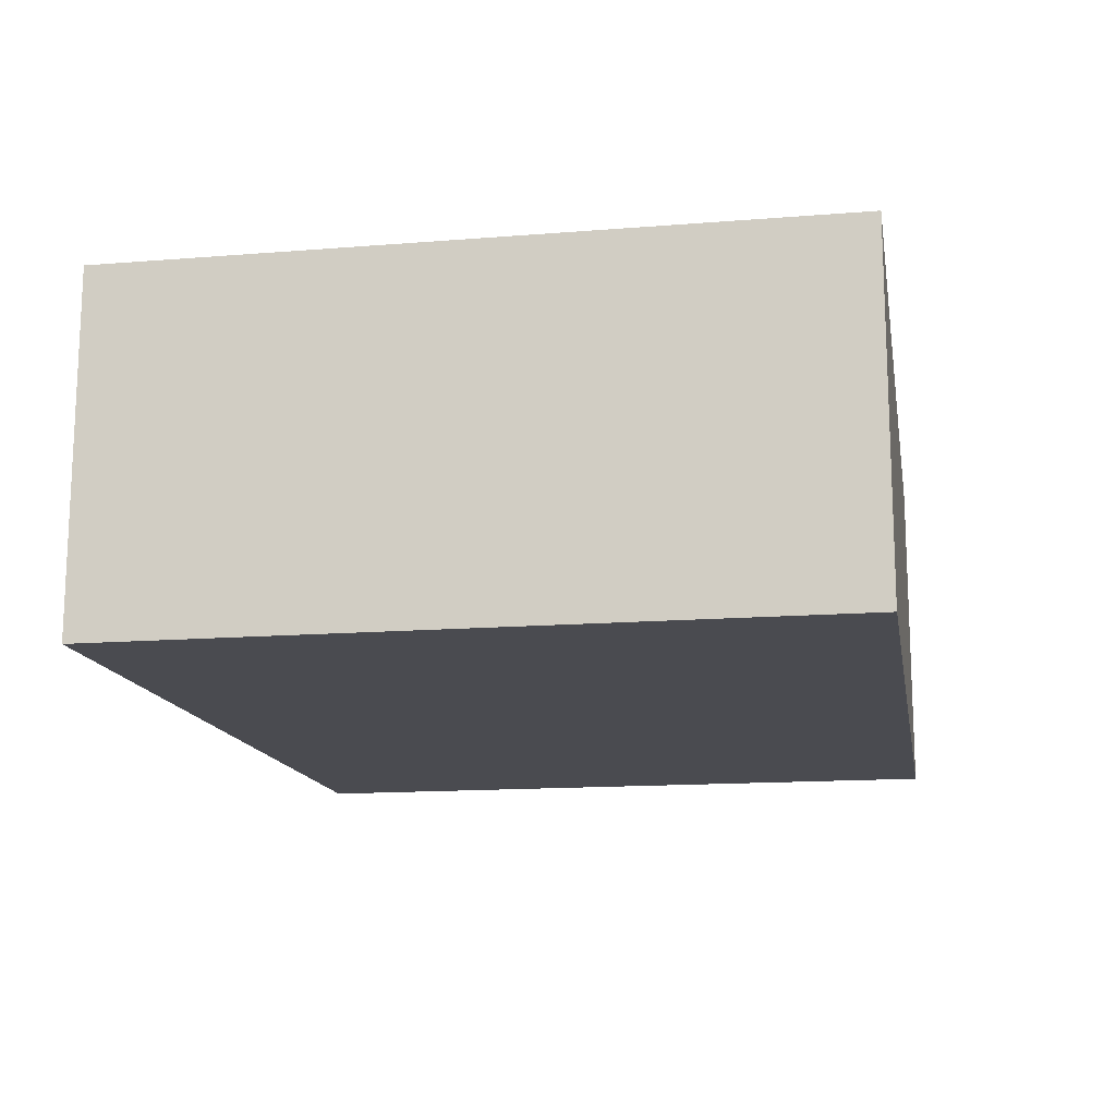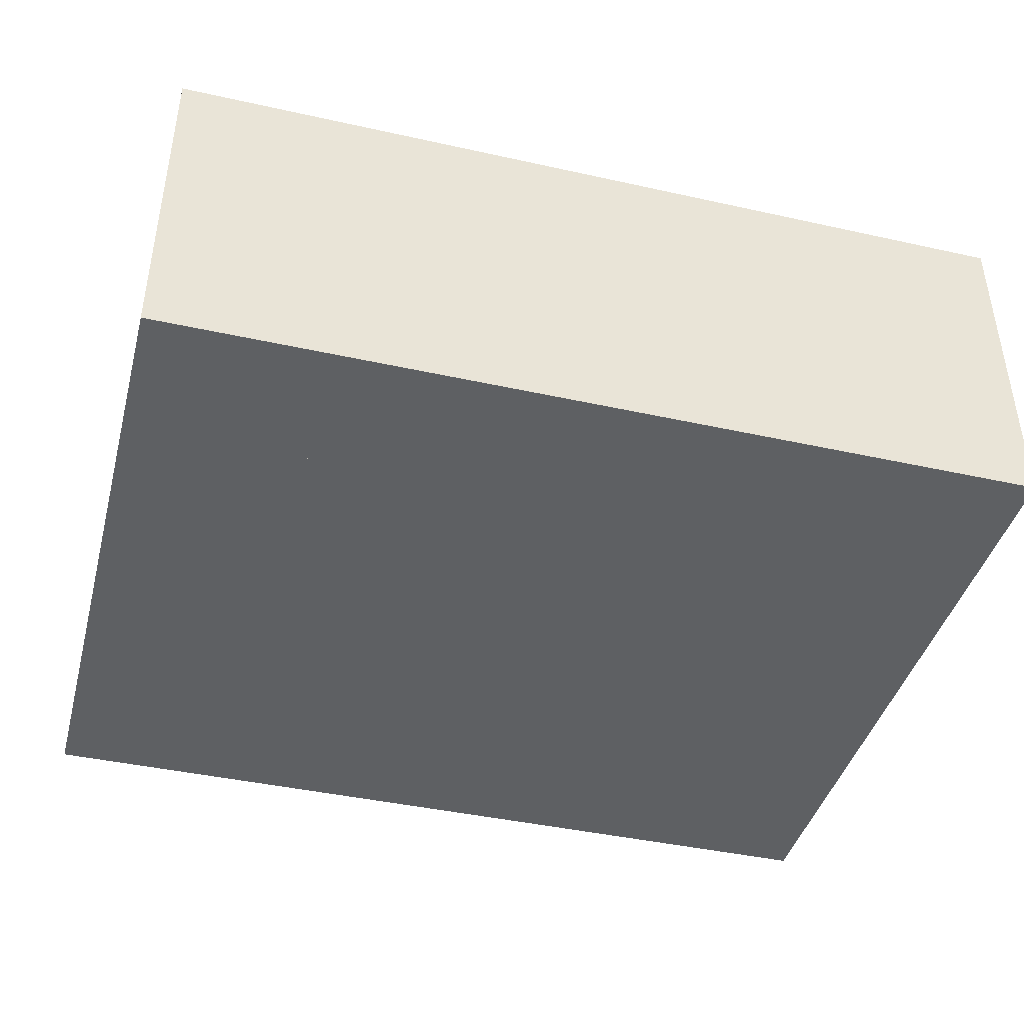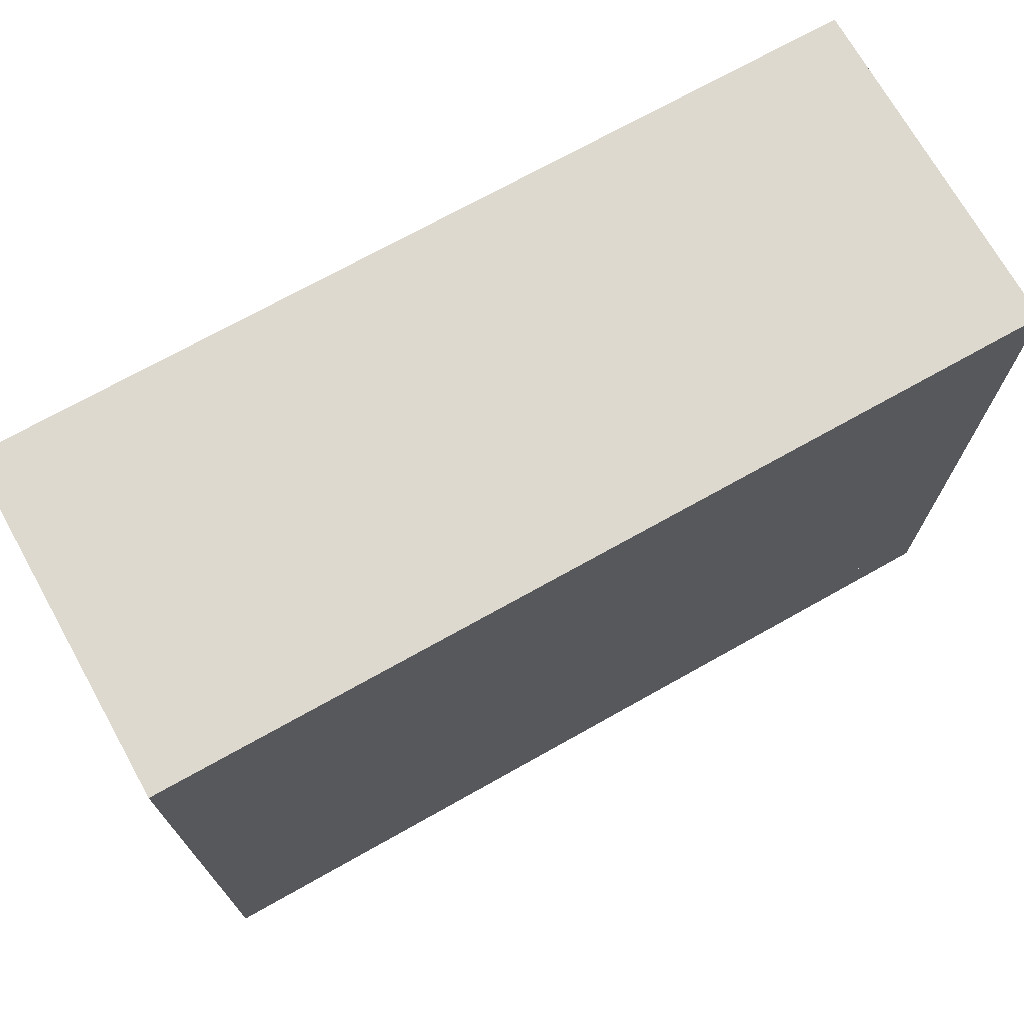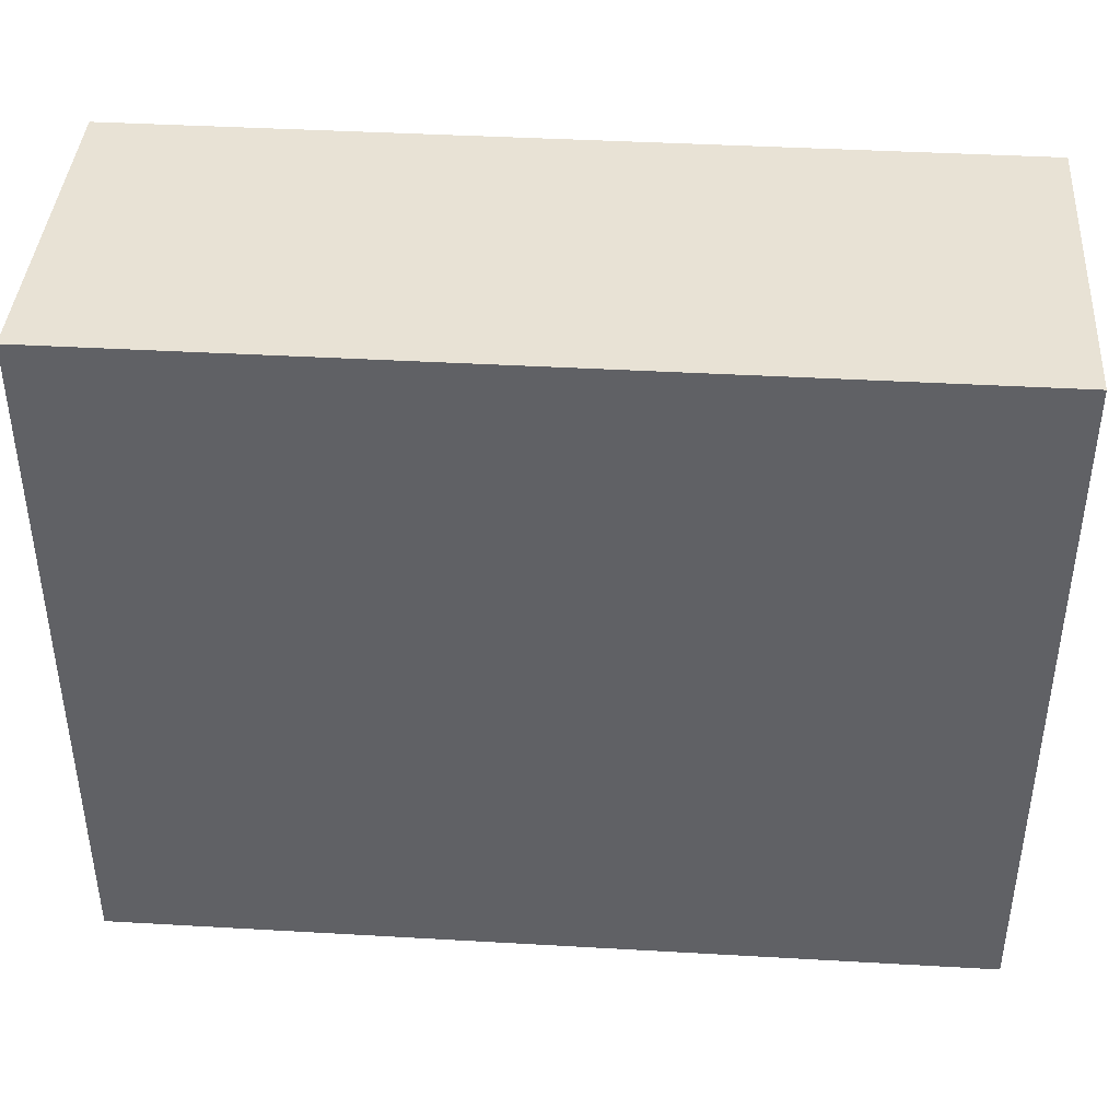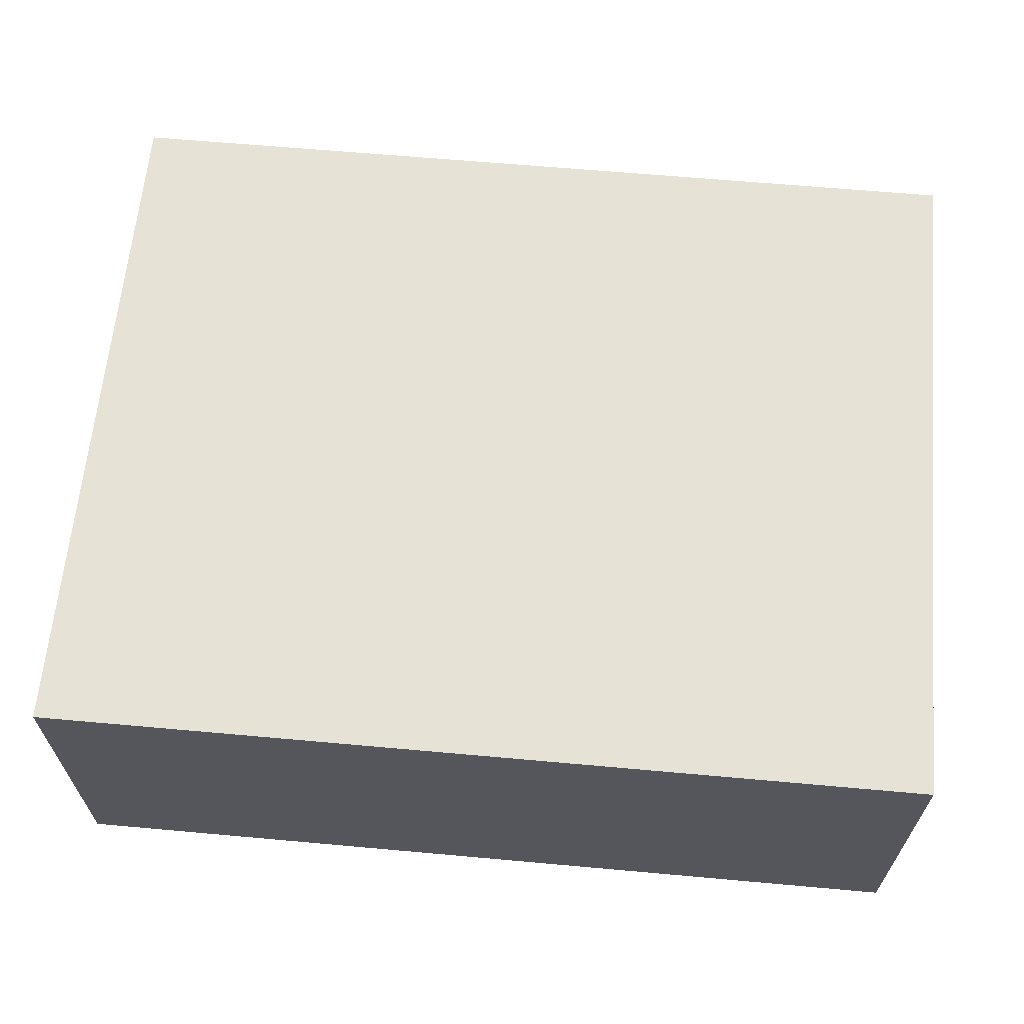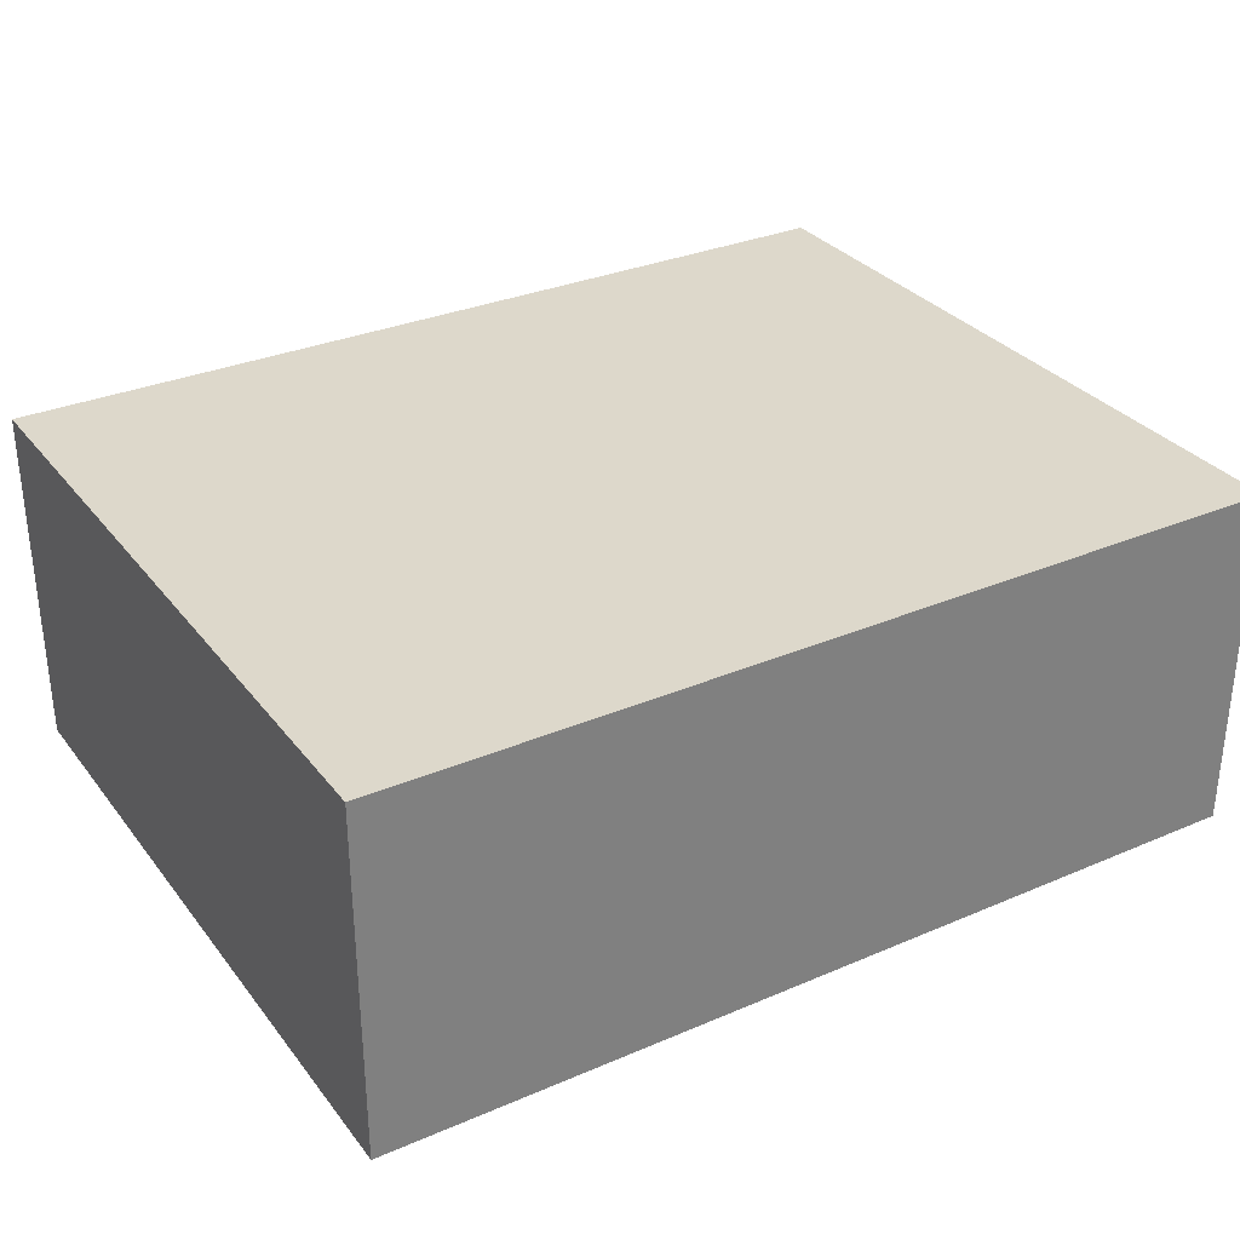
<metadata>
{"format":"obj","ext":"obj","renderer":"f3d","projection":"perspective","resolution":1024,"background":"white","views":[{"elev":-14.5,"azim":99.9,"up":"+Z"},{"elev":-42.1,"azim":-14.9,"up":"+Z"},{"elev":71.6,"azim":150.7,"up":"+Y"},{"elev":40.9,"azim":-176.0,"up":"+Y"},{"elev":63.7,"azim":-174.8,"up":"+Z"},{"elev":31.5,"azim":-31.2,"up":"+Z"}]}
</metadata>
<code>
v 7.308 -1.711 0
v -5.581 8.563 0
v -18.47 18.84 0
v -5.581 -11.98 0
v -18.47 -22.26 0
v 7.308 -1.711 20.15
v -18.47 -22.26 20.15
v -18.47 18.84 20.15
v -5.581 -11.98 20.15
v -5.581 8.563 20.15
v 33.09 18.84 0
v 33.09 18.84 20.15
v 33.09 -22.26 0
v 33.09 -22.26 20.15
f 4 2 1
f 5 3 2 4
f 7 6 1 5
f 6 8 3 1
f 7 8 3 5
f 10 9 6
f 8 7 9 10
f 8 12 11 3
f 12 14 13 11
f 14 7 5 13
f 8 7 14 12
f 11 3 5 13

</code>
